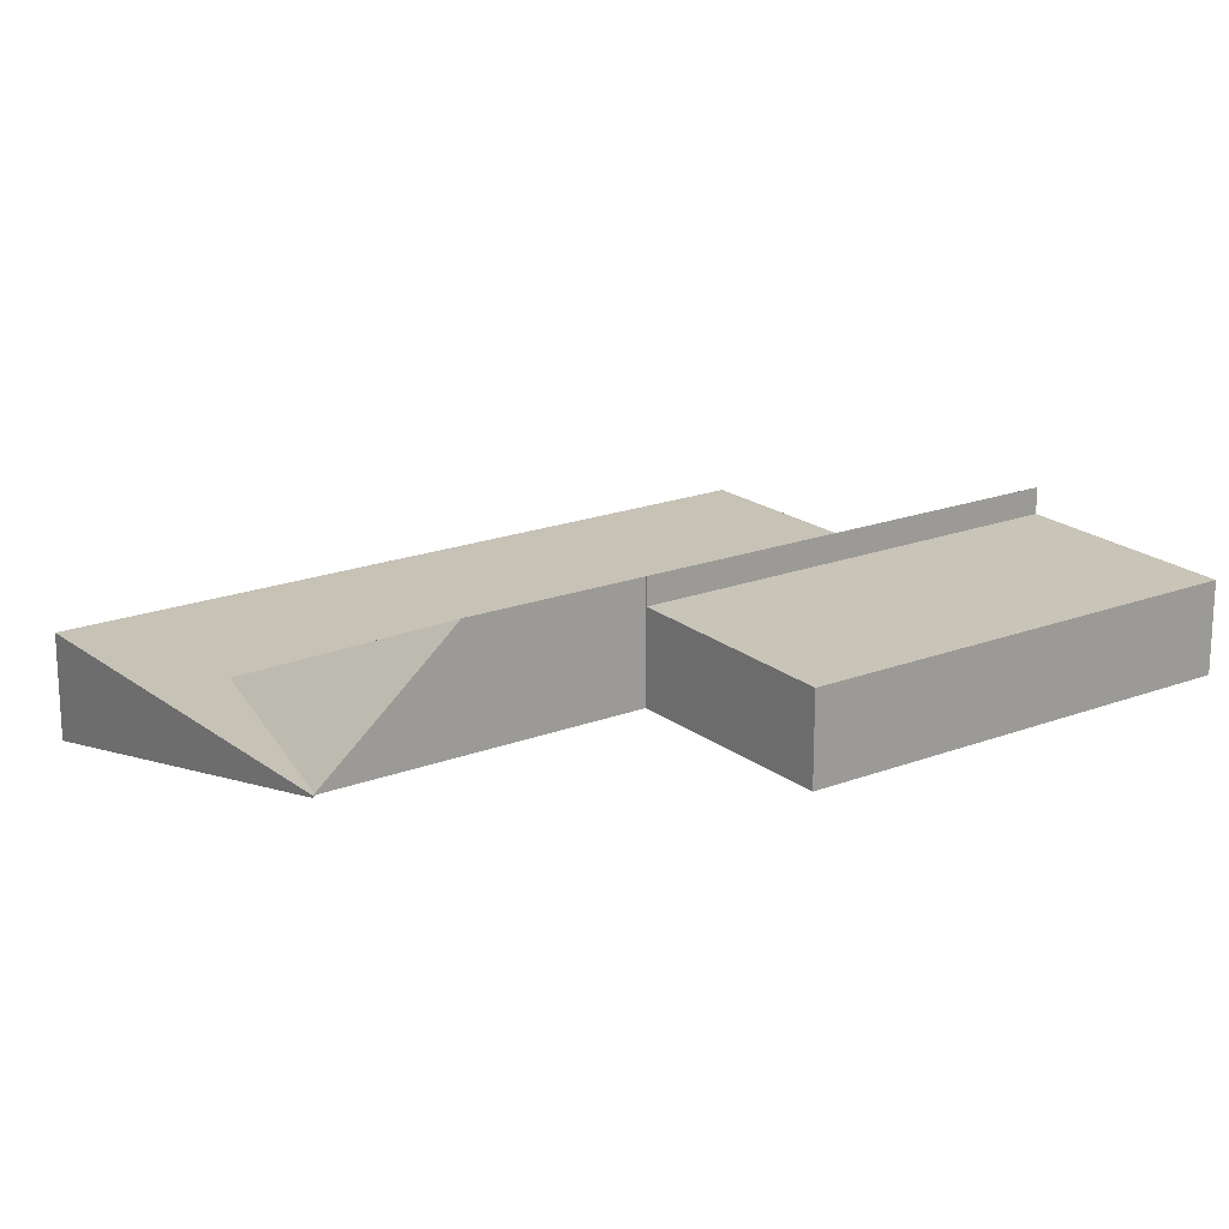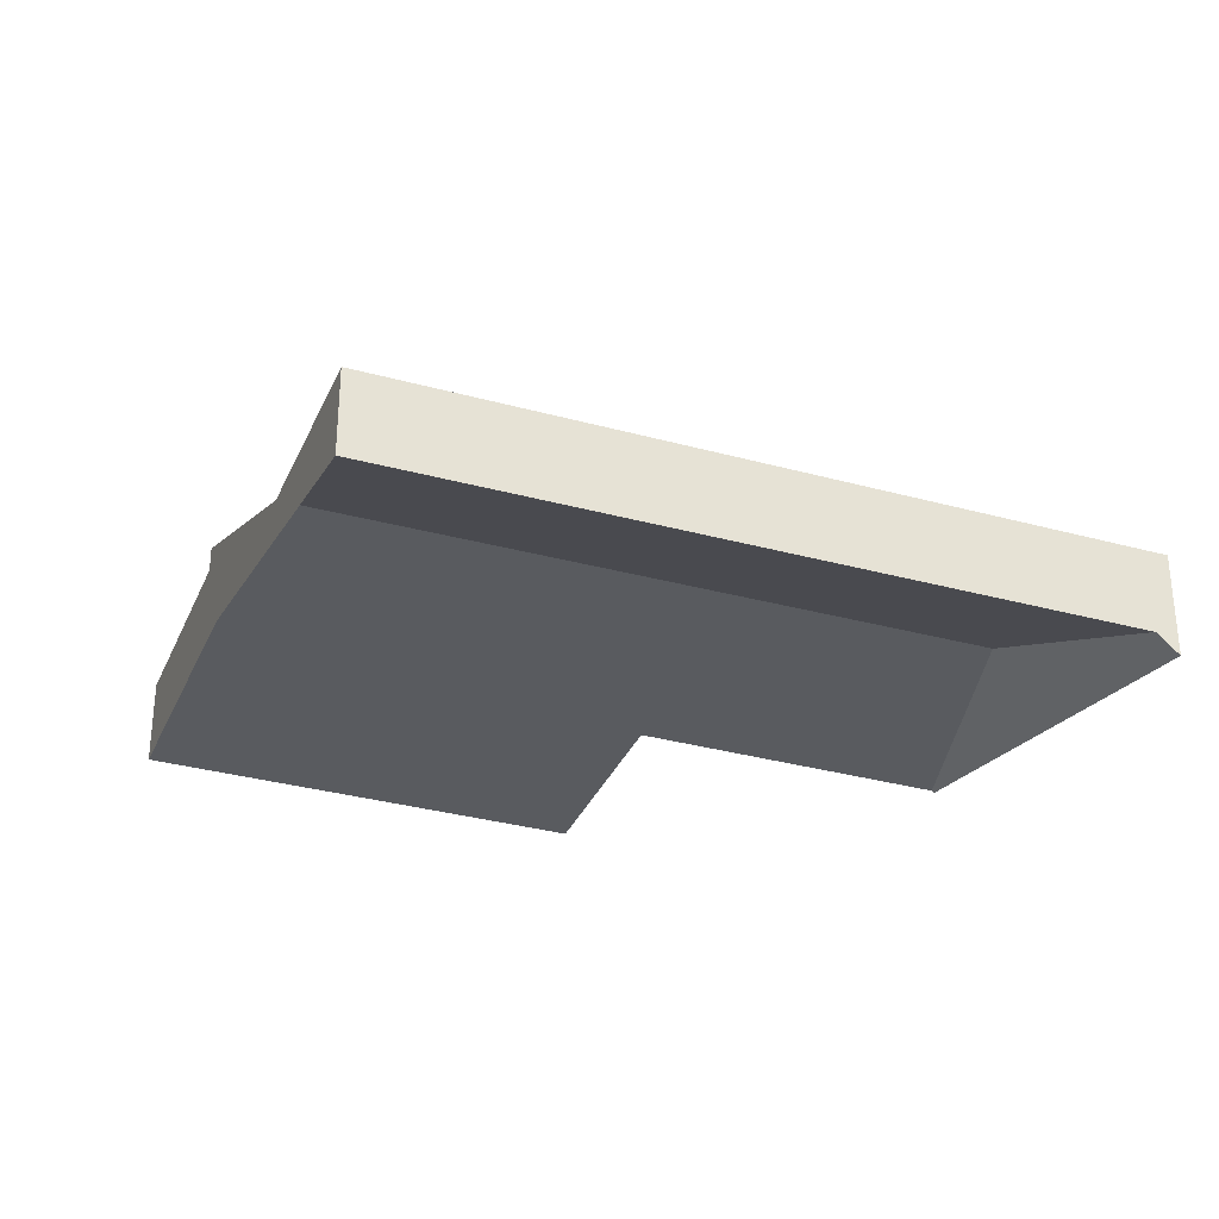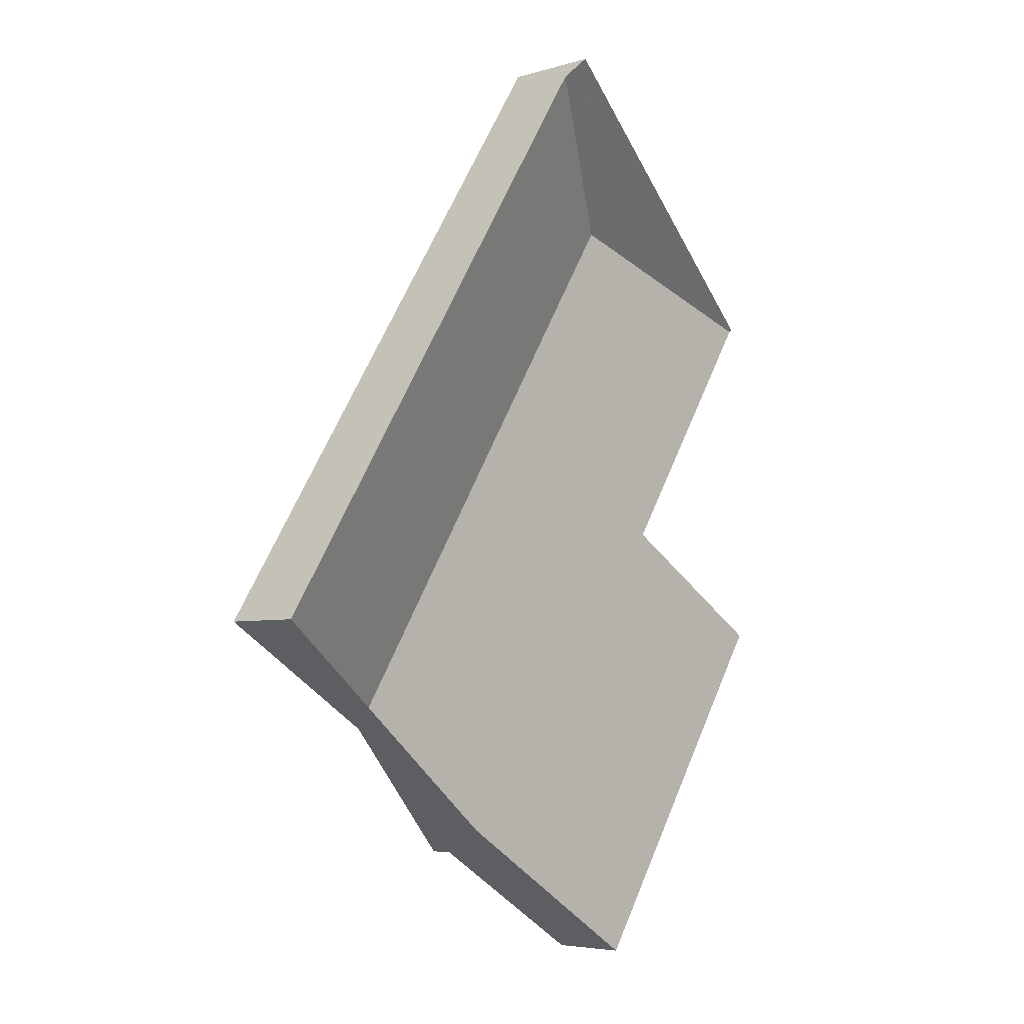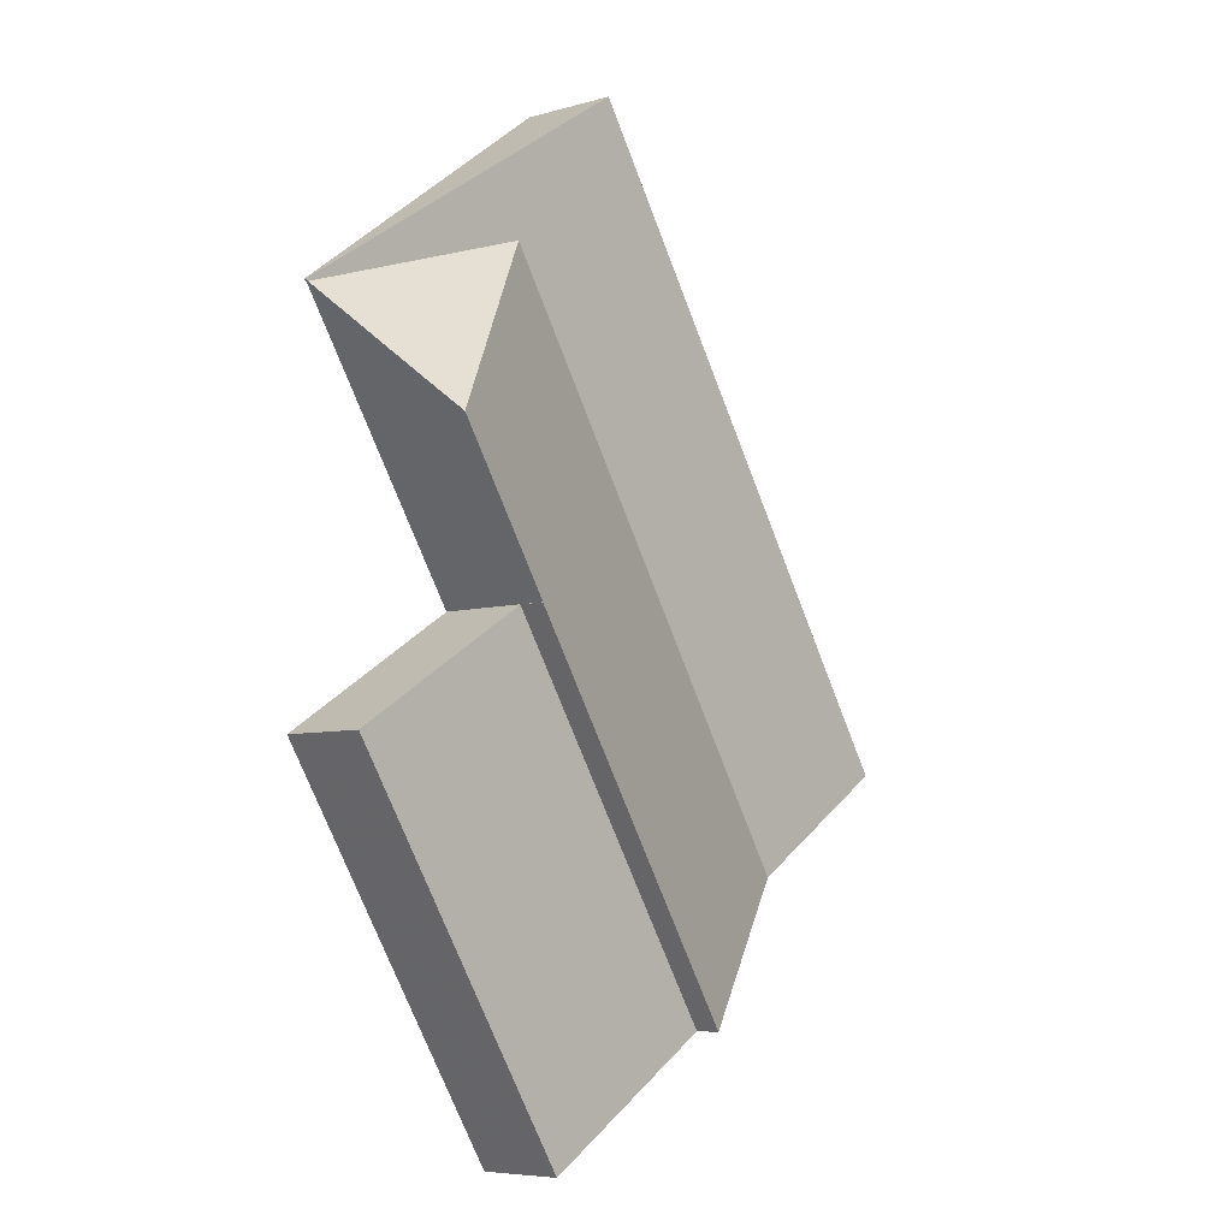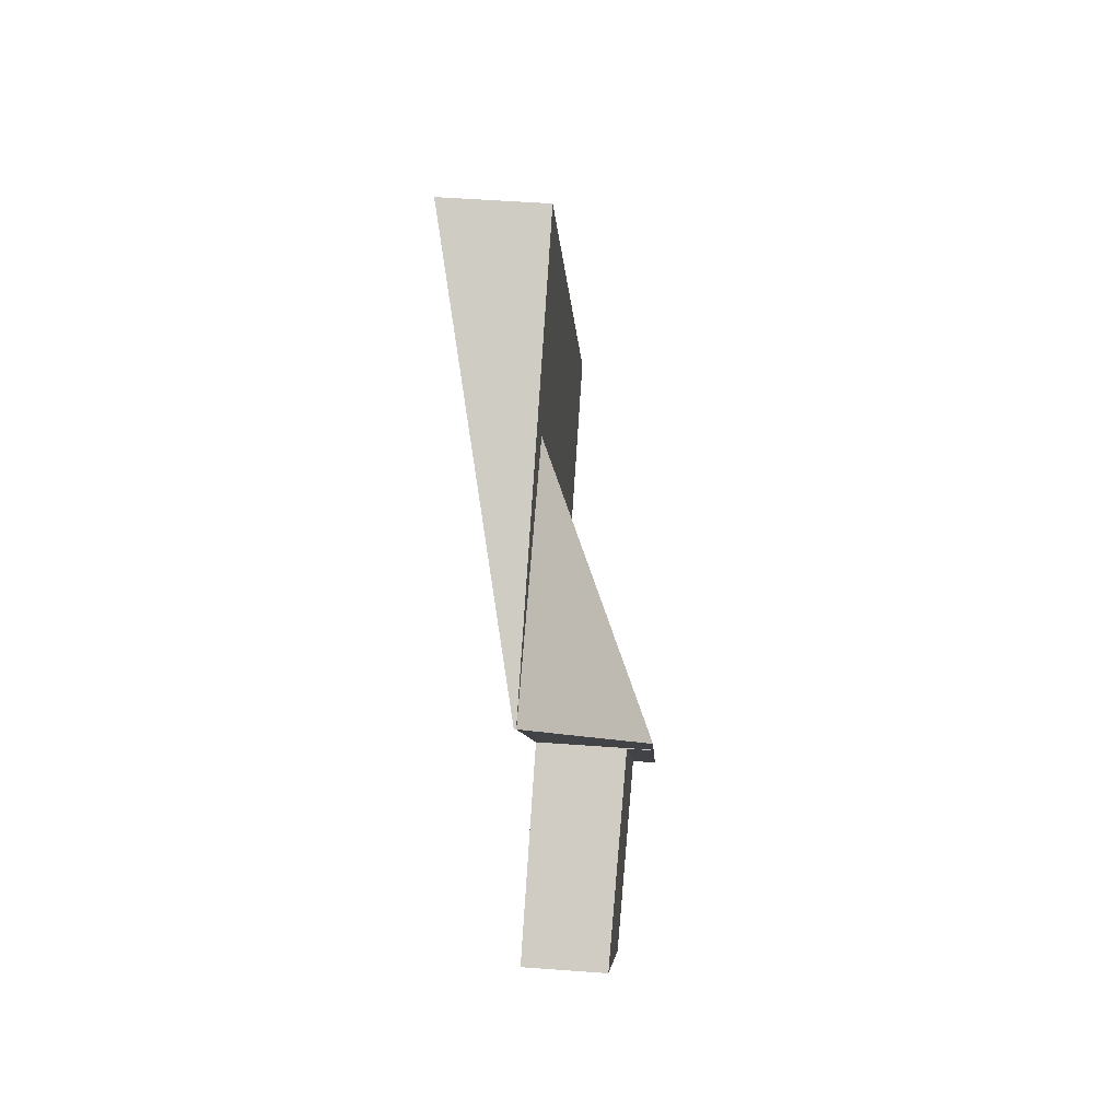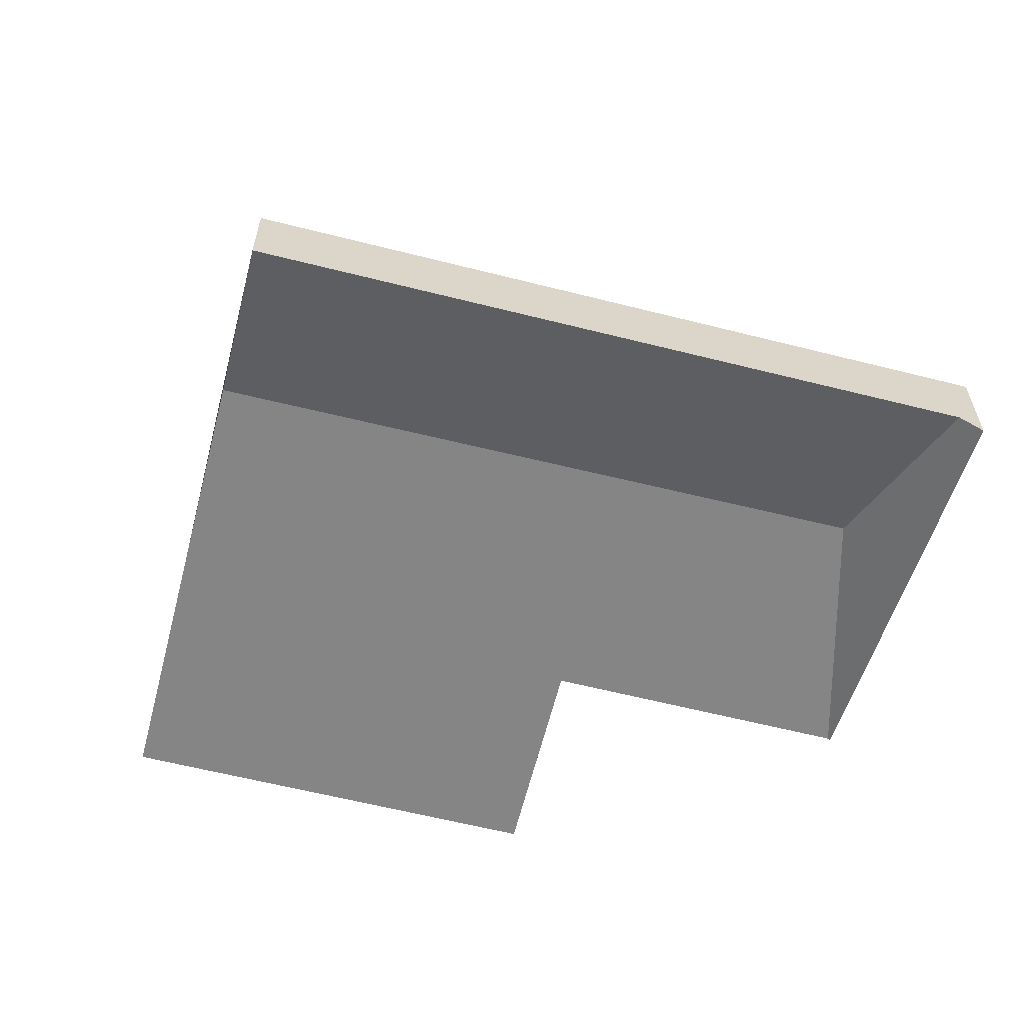
<metadata>
{"format":"obj","ext":"obj","renderer":"f3d","projection":"perspective","resolution":1024,"background":"white","views":[{"elev":19.3,"azim":-93.2,"up":"+Z"},{"elev":-32.7,"azim":101.7,"up":"+Z"},{"elev":-5.0,"azim":134.0,"up":"+Y"},{"elev":-6.2,"azim":-48.8,"up":"+Y"},{"elev":51.3,"azim":-85.4,"up":"+Y"},{"elev":-61.7,"azim":108.2,"up":"+Z"}]}
</metadata>
<code>
v -2142 -648.5 -1.191
v -2151 -646.8 1.578
v -2150 -653.5 1.173
v -2153 -648.4 1.169
v -2148 -639.8 -1.419
v -2153 -643.2 -0.02829
v -2147 -651.5 1.238
v -2151 -644.2 1.233
v -2148 -640.1 -1.159
v -2152 -644.8 1.584
v -2148 -640.1 -1.159
v -2152 -644.8 1.584
v -2151 -646.8 1.581
v -2147 -651.9 1.569
v -2151 -644.2 1.233
v -2152 -644.4 1.218
v -2151 -646.8 1.22
v -2147 -651.9 1.225
v -2153 -643.2 -0.02712
v -2150 -641.6 -0.7022
v -2147 -651.9 1.569
v -2151 -646.8 1.581
v -2147 -651.9 1.225
v -2151 -646.8 1.22
v -2151 -646.8 1.578
v -2150 -646.4 1.234
v -2145 -643.5 -1.172
v -2153 -648.4 1.169
v -2153 -648.1 1.179
v -2147 -651.5 1.238
v -2147 -651.9 1.569
v -2147 -651.9 1.569
v -2142 -648.5 -1.191
v -2147 -651.9 1.225
v -2147 -651.9 1.225
v -2150 -653.5 1.173
v -2147 -651.5 1.238
v -2142 -648.5 -1.191
v -2142 -648.5 0
v -2147 -651.5 0
v -2151 -646.8 1.578
v -2151 -646.8 1.578
v -2151 -646.8 2.22e-16
v -2151 -646.8 0
v -2150 -653.5 1.173
v -2150 -653.5 1.173
v -2150 -653.5 0
v -2150 -653.5 -2.22e-16
v -2153 -648.1 1.179
v -2153 -648.4 1.169
v -2153 -648.4 0
v -2153 -648.1 0
v -2148 -640.1 -1.159
v -2148 -639.8 -1.419
v -2148 -639.8 2.22e-16
v -2148 -640.1 0
v -2150 -641.6 -0.7022
v -2153 -643.2 -0.02829
v -2153 -643.2 3.469e-18
v -2150 -641.6 0
v -2147 -651.9 1.569
v -2147 -651.5 1.238
v -2147 -651.5 0
v -2147 -651.9 0
v -2145 -643.5 -1.172
v -2148 -640.1 -1.159
v -2148 -640.1 0
v -2145 -643.5 0
v -2152 -644.4 1.218
v -2152 -644.8 1.584
v -2152 -644.8 2.22e-16
v -2152 -644.4 0
v -2153 -643.2 -0.02712
v -2152 -644.4 1.218
v -2152 -644.4 0
v -2153 -643.2 0
v -2153 -643.2 -0.02829
v -2153 -643.2 -0.02712
v -2153 -643.2 0
v -2153 -643.2 3.469e-18
v -2148 -639.8 -1.419
v -2150 -641.6 -0.7022
v -2150 -641.6 0
v -2148 -639.8 2.22e-16
v -2151 -646.8 1.578
v -2151 -646.8 1.581
v -2151 -646.8 0
v -2151 -646.8 2.22e-16
v -2150 -653.5 1.173
v -2147 -651.9 1.225
v -2147 -651.9 0
v -2150 -653.5 0
v -2152 -644.8 1.584
v -2151 -646.8 1.578
v -2151 -646.8 0
v -2152 -644.8 2.22e-16
v -2142 -648.5 -1.191
v -2145 -643.5 -1.172
v -2145 -643.5 0
v -2142 -648.5 0
v -2153 -648.4 1.169
v -2153 -648.4 1.169
v -2153 -648.4 0
v -2153 -648.4 0
v -2151 -646.8 1.22
v -2153 -648.1 1.179
v -2153 -648.1 0
v -2151 -646.8 0
v -2142 -648.5 -1.191
v -2142 -648.5 -1.191
v -2142 -648.5 0
v -2142 -648.5 0
v -2153 -648.4 1.169
v -2150 -653.5 1.173
v -2150 -653.5 -2.22e-16
v -2153 -648.4 0
v -2148 -639.8 0
v -2142 -648.5 0
v -2150 -653.5 0
v -2153 -648.4 0
v -2151 -646.8 0
v -2153 -643.2 0
f 31 22 2 25 26 30
f 20 5 11 15 16 19
f 30 26 27 33
f 32 13 17 35
f 15 12 16
f 19 6 20
f 36 28 29 24 34
f 25 10 8 26
f 26 8 9 27
f 28 4 29
f 30 7 21 31
f 33 1 7 30
f 35 18 14 32
f 34 23 3 36
f 38 39 40 37
f 42 43 44 41
f 46 47 48 45
f 50 51 52 49
f 54 55 56 53
f 58 59 60 57
f 62 63 64 61
f 66 67 68 65
f 70 71 72 69
f 74 75 76 73
f 78 79 80 77
f 82 83 84 81
f 86 87 88 85
f 90 91 92 89
f 94 95 96 93
f 98 99 100 97
f 102 103 104 101
f 106 107 108 105
f 110 111 112 109
f 114 115 116 113
f 118 119 120 121 122 117

</code>
